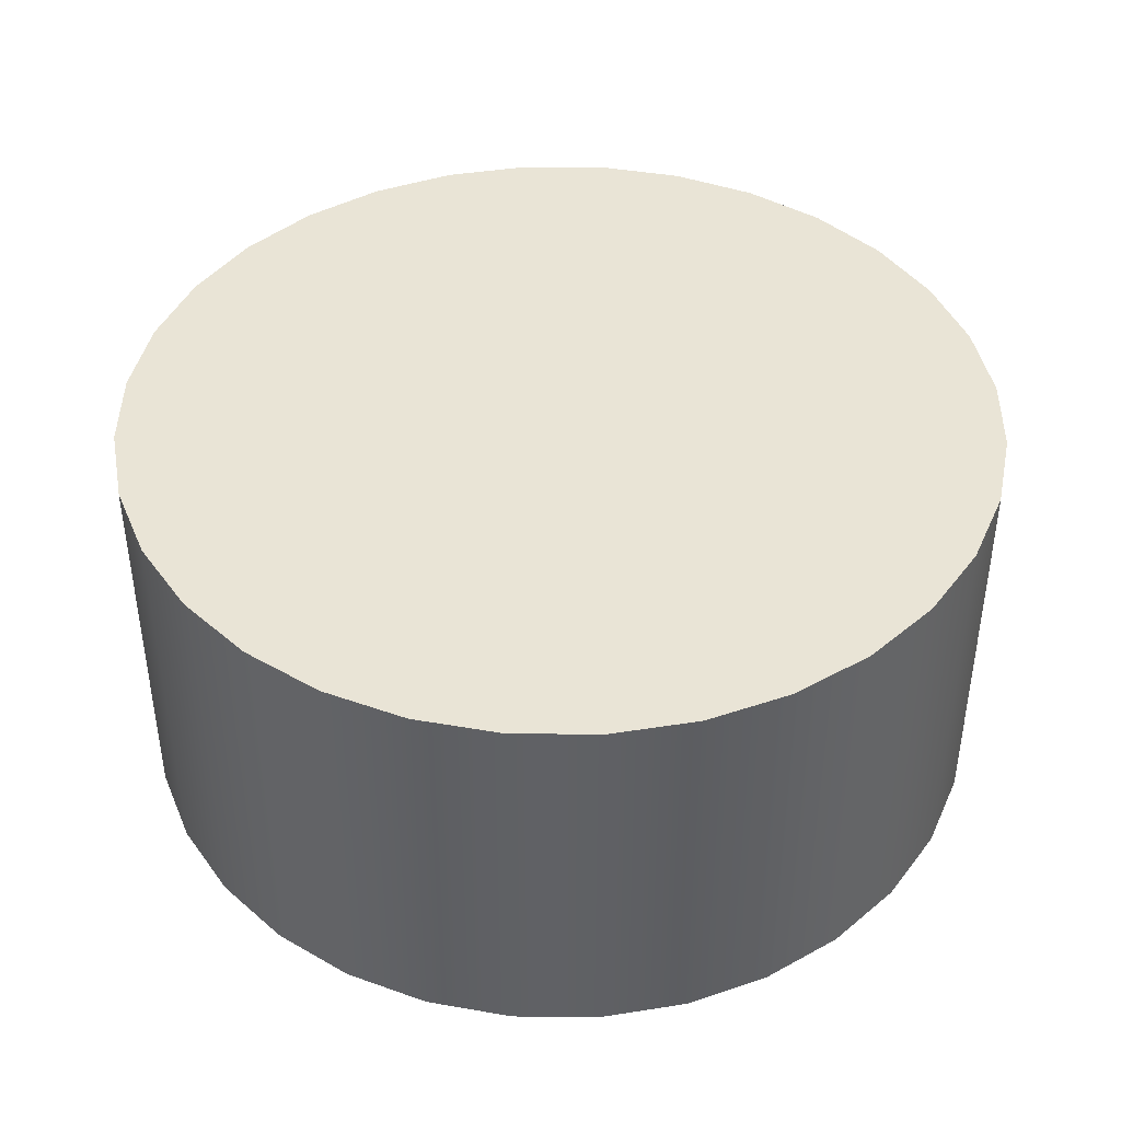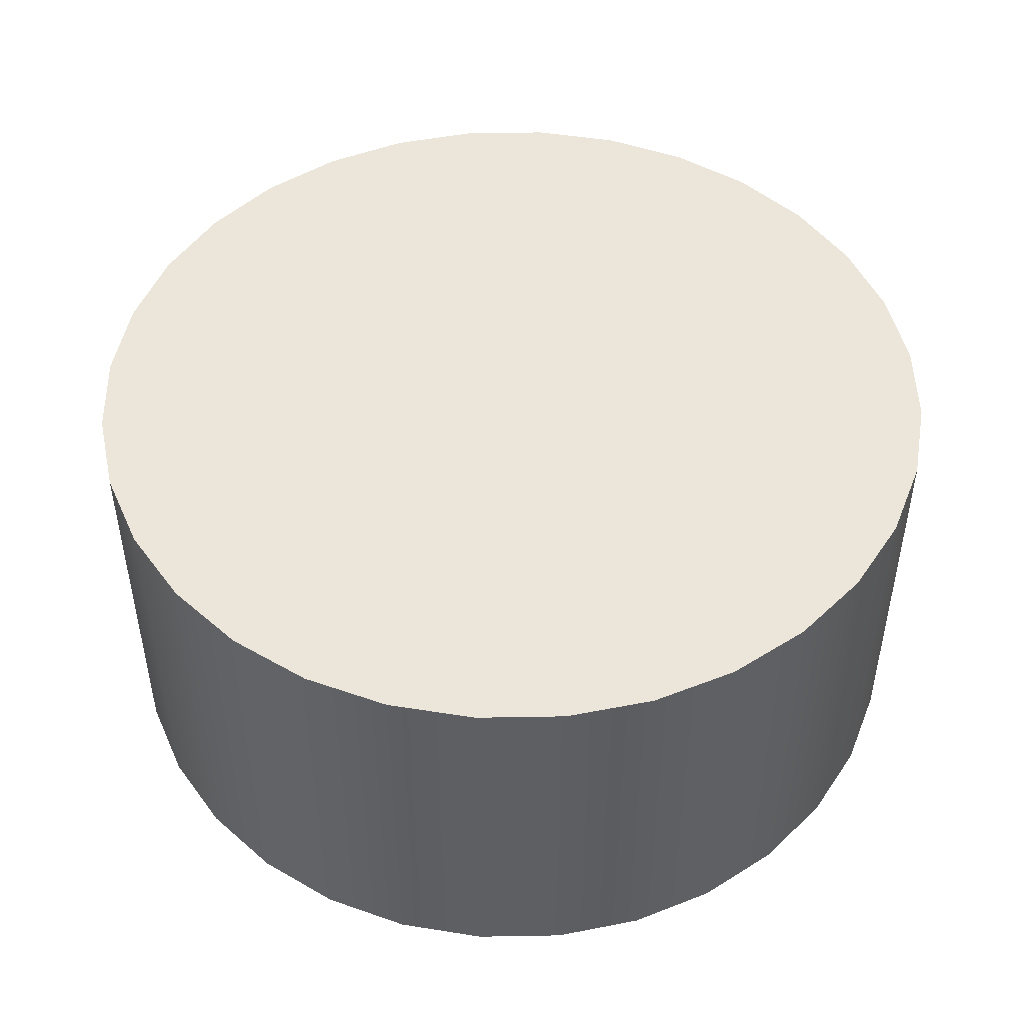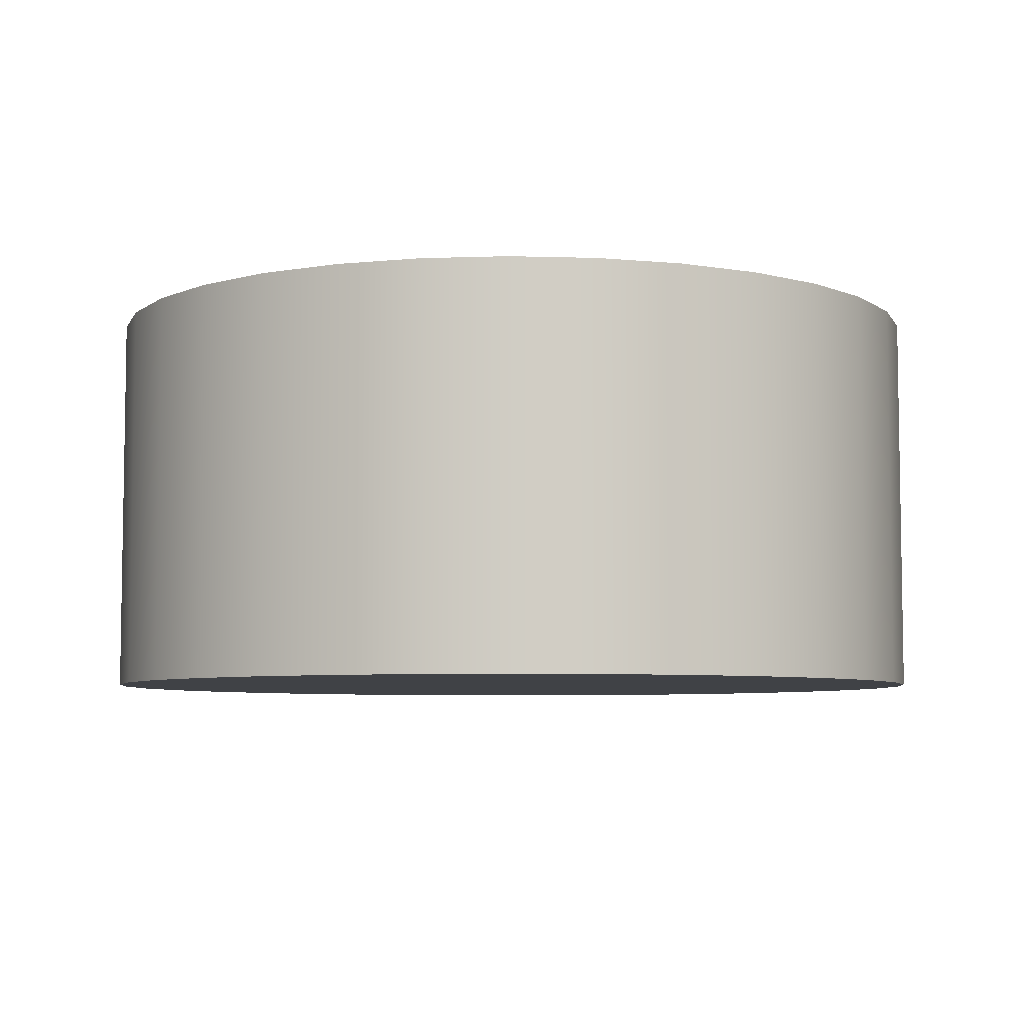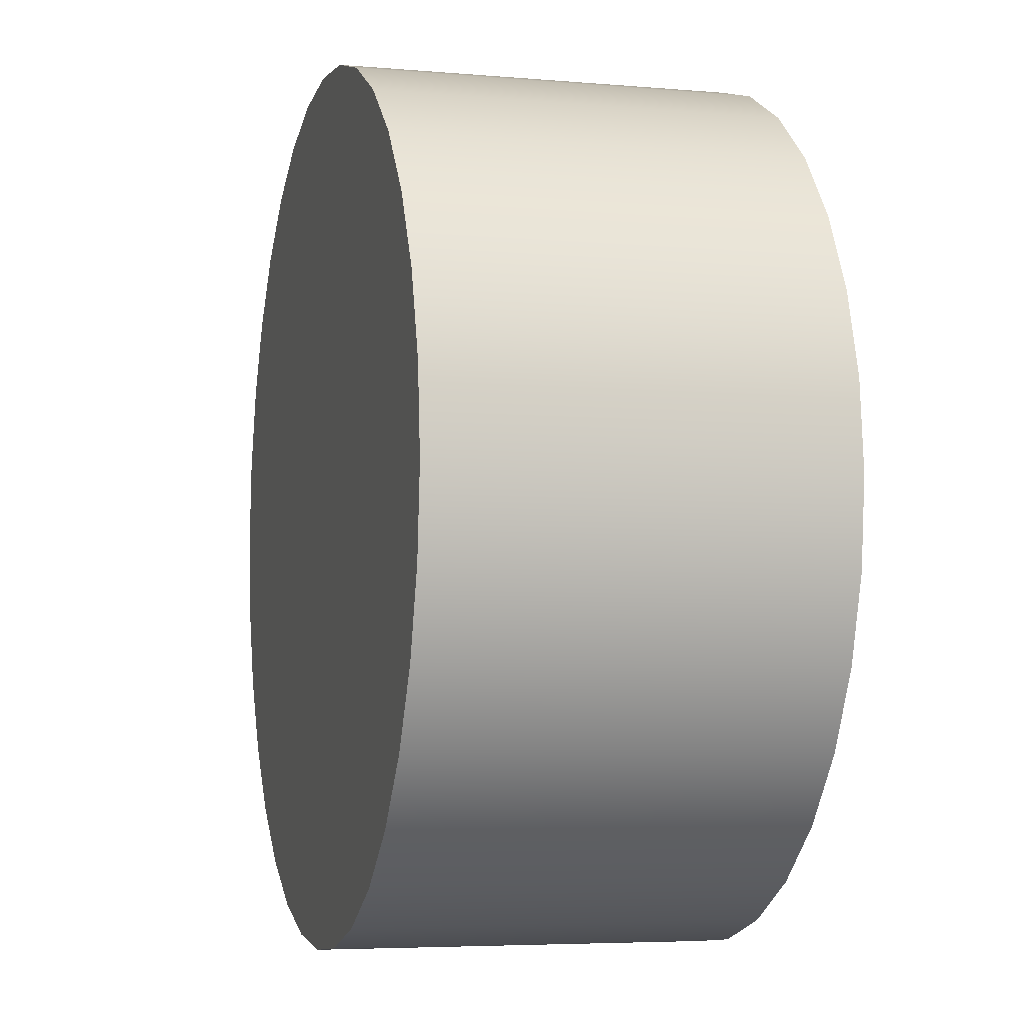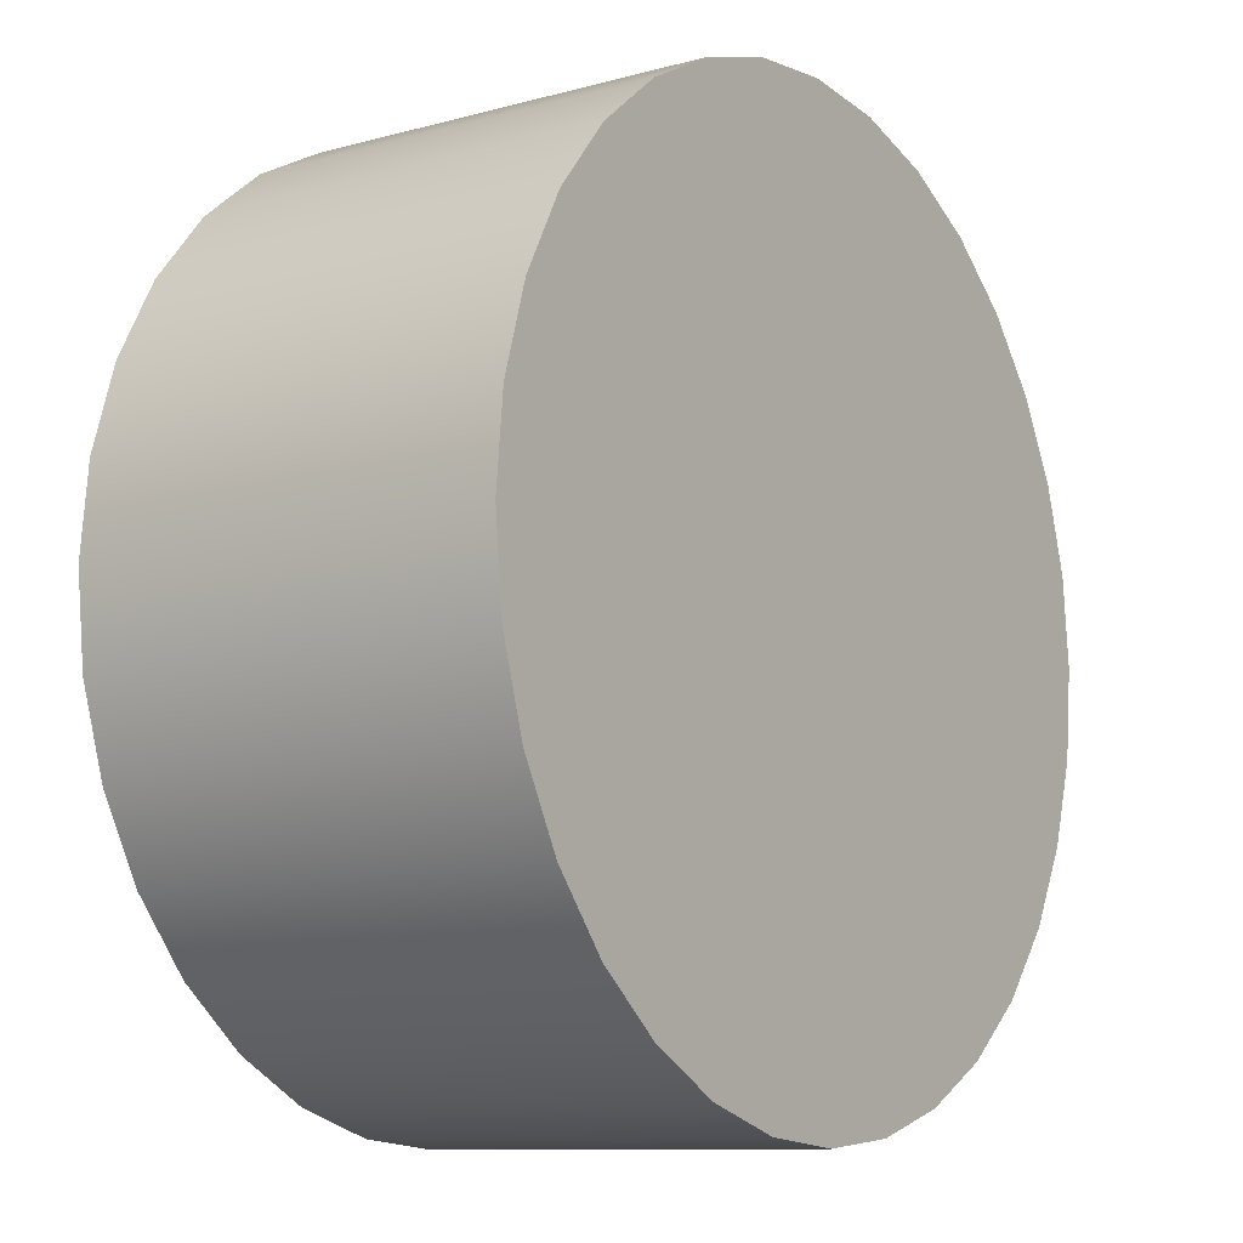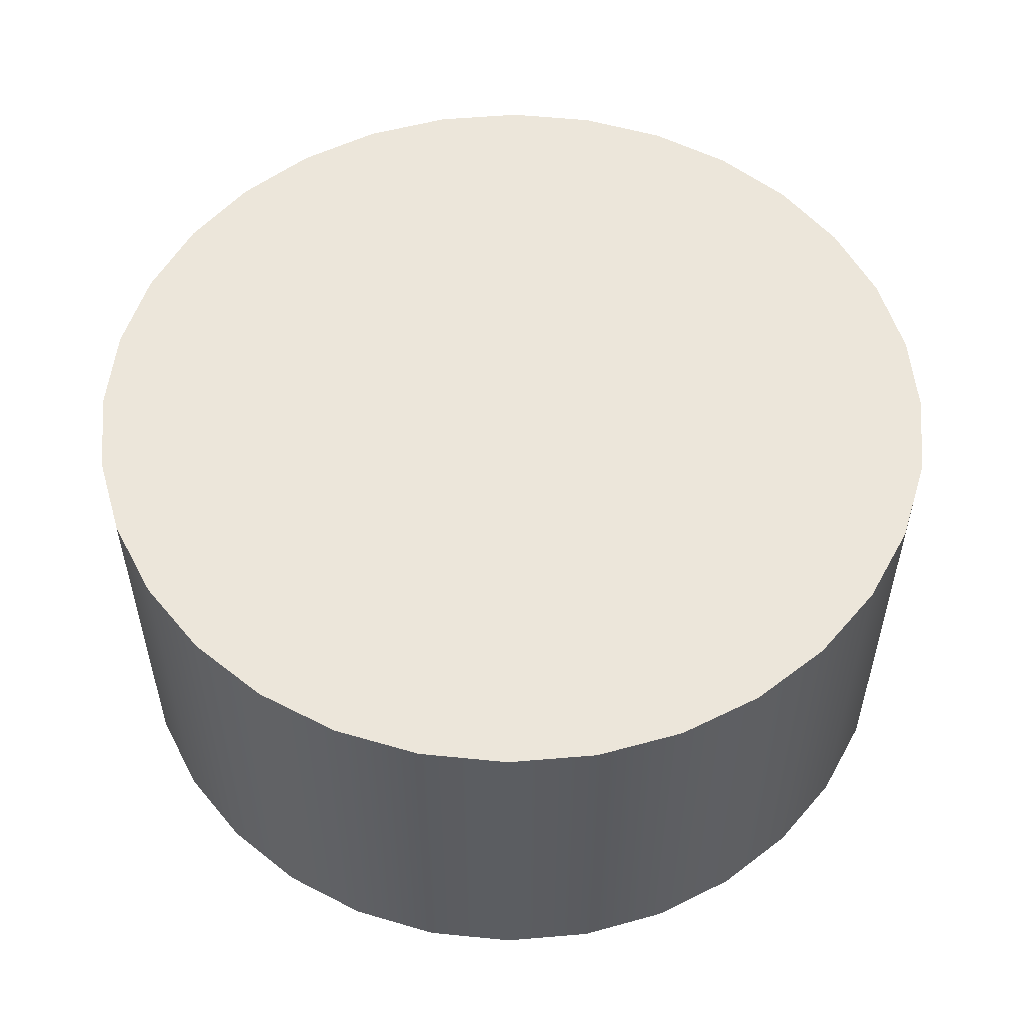
<metadata>
{"format":"obj","ext":"obj","renderer":"f3d","projection":"perspective","resolution":1024,"background":"white","views":[{"elev":42.6,"azim":-72.6,"up":"+Y"},{"elev":48.4,"azim":-85.5,"up":"+Y"},{"elev":-6.1,"azim":56.7,"up":"+Y"},{"elev":-5.2,"azim":74.7,"up":"+Z"},{"elev":-10.2,"azim":124.8,"up":"+Z"},{"elev":54.2,"azim":-22.0,"up":"+Y"}]}
</metadata>
<code>
o Lamp_Base
v 0 -0.41 -0.11
v 0 -0.31 -0.11
v 0.02146 -0.41 -0.1079
v 0.02146 -0.31 -0.1079
v 0.0421 -0.41 -0.1016
v 0.0421 -0.31 -0.1016
v 0.06111 -0.41 -0.09146
v 0.06111 -0.31 -0.09146
v 0.07778 -0.41 -0.07778
v 0.07778 -0.31 -0.07778
v 0.09146 -0.41 -0.06111
v 0.09146 -0.31 -0.06111
v 0.1016 -0.41 -0.0421
v 0.1016 -0.31 -0.0421
v 0.1079 -0.41 -0.02146
v 0.1079 -0.31 -0.02146
v 0.11 -0.41 0
v 0.11 -0.31 0
v 0.1079 -0.41 0.02146
v 0.1079 -0.31 0.02146
v 0.1016 -0.41 0.0421
v 0.1016 -0.31 0.0421
v 0.09146 -0.41 0.06111
v 0.09146 -0.31 0.06111
v 0.07778 -0.41 0.07778
v 0.07778 -0.31 0.07778
v 0.06111 -0.41 0.09146
v 0.06111 -0.31 0.09146
v 0.0421 -0.41 0.1016
v 0.0421 -0.31 0.1016
v 0.02146 -0.41 0.1079
v 0.02146 -0.31 0.1079
v 0 -0.41 0.11
v 0 -0.31 0.11
v -0.02146 -0.41 0.1079
v -0.02146 -0.31 0.1079
v -0.0421 -0.41 0.1016
v -0.0421 -0.31 0.1016
v -0.06111 -0.41 0.09146
v -0.06111 -0.31 0.09146
v -0.07778 -0.41 0.07778
v -0.07778 -0.31 0.07778
v -0.09146 -0.41 0.06111
v -0.09146 -0.31 0.06111
v -0.1016 -0.41 0.0421
v -0.1016 -0.31 0.0421
v -0.1079 -0.41 0.02146
v -0.1079 -0.31 0.02146
v -0.11 -0.41 0
v -0.11 -0.31 0
v -0.1079 -0.41 -0.02146
v -0.1079 -0.31 -0.02146
v -0.1016 -0.41 -0.0421
v -0.1016 -0.31 -0.0421
v -0.09146 -0.41 -0.06111
v -0.09146 -0.31 -0.06111
v -0.07778 -0.41 -0.07778
v -0.07778 -0.31 -0.07778
v -0.06111 -0.41 -0.09146
v -0.06111 -0.31 -0.09146
v -0.0421 -0.41 -0.1016
v -0.0421 -0.31 -0.1016
v -0.02146 -0.41 -0.1079
v -0.02146 -0.31 -0.1079
v 0 -0.41 -0.11
v 0.02146 -0.41 -0.1079
v 0.02146 -0.31 -0.1079
v 0 -0.31 -0.11
v 0.0421 -0.41 -0.1016
v 0.0421 -0.31 -0.1016
v 0.06111 -0.41 -0.09146
v 0.06111 -0.31 -0.09146
v 0.07778 -0.41 -0.07778
v 0.07778 -0.31 -0.07778
v 0.09146 -0.41 -0.06111
v 0.09146 -0.31 -0.06111
v 0.1016 -0.41 -0.0421
v 0.1016 -0.31 -0.0421
v 0.1079 -0.41 -0.02146
v 0.1079 -0.31 -0.02146
v 0.11 -0.41 0
v 0.11 -0.31 0
v 0.1079 -0.41 0.02146
v 0.1079 -0.31 0.02146
v 0.1016 -0.41 0.0421
v 0.1016 -0.31 0.0421
v 0.09146 -0.41 0.06111
v 0.09146 -0.31 0.06111
v 0.07778 -0.41 0.07778
v 0.07778 -0.31 0.07778
v 0.06111 -0.41 0.09146
v 0.06111 -0.31 0.09146
v 0.0421 -0.41 0.1016
v 0.0421 -0.31 0.1016
v 0.02146 -0.41 0.1079
v 0.02146 -0.31 0.1079
v 0 -0.41 0.11
v 0 -0.31 0.11
v -0.02146 -0.41 0.1079
v -0.02146 -0.31 0.1079
v -0.0421 -0.41 0.1016
v -0.0421 -0.31 0.1016
v -0.06111 -0.41 0.09146
v -0.06111 -0.31 0.09146
v -0.07778 -0.41 0.07778
v -0.07778 -0.31 0.07778
v -0.09146 -0.41 0.06111
v -0.09146 -0.31 0.06111
v -0.1016 -0.41 0.0421
v -0.1016 -0.31 0.0421
v -0.1079 -0.41 0.02146
v -0.1079 -0.31 0.02146
v -0.11 -0.41 0
v -0.11 -0.31 0
v -0.1079 -0.41 -0.02146
v -0.1079 -0.31 -0.02146
v -0.1016 -0.41 -0.0421
v -0.1016 -0.31 -0.0421
v -0.09146 -0.41 -0.06111
v -0.09146 -0.31 -0.06111
v -0.07778 -0.41 -0.07778
v -0.07778 -0.31 -0.07778
v -0.06111 -0.41 -0.09146
v -0.06111 -0.31 -0.09146
v -0.0421 -0.41 -0.1016
v -0.0421 -0.31 -0.1016
v -0.02146 -0.41 -0.1079
v -0.02146 -0.31 -0.1079
f 68 66 65
f 67 69 66
f 70 71 69
f 72 73 71
f 74 75 73
f 76 77 75
f 78 79 77
f 80 81 79
f 82 83 81
f 84 85 83
f 86 87 85
f 88 89 87
f 90 91 89
f 92 93 91
f 94 95 93
f 96 97 95
f 98 99 97
f 100 101 99
f 102 103 101
f 104 105 103
f 106 107 105
f 108 109 107
f 110 111 109
f 112 113 111
f 114 115 113
f 116 117 115
f 118 119 117
f 120 121 119
f 122 123 121
f 124 125 123
f 38 22 6
f 126 127 125
f 64 65 127
f 31 47 63
f 68 67 66
f 67 70 69
f 70 72 71
f 72 74 73
f 74 76 75
f 76 78 77
f 78 80 79
f 80 82 81
f 82 84 83
f 84 86 85
f 86 88 87
f 88 90 89
f 90 92 91
f 92 94 93
f 94 96 95
f 96 98 97
f 98 100 99
f 100 102 101
f 102 104 103
f 104 106 105
f 106 108 107
f 108 110 109
f 110 112 111
f 112 114 113
f 114 116 115
f 116 118 117
f 118 120 119
f 120 122 121
f 122 124 123
f 124 126 125
f 6 4 2
f 2 128 62
f 62 60 58
f 58 56 54
f 54 52 50
f 50 48 46
f 46 44 42
f 42 40 38
f 38 36 34
f 34 32 30
f 30 28 26
f 26 24 22
f 22 20 18
f 18 16 14
f 14 12 10
f 10 8 6
f 6 2 62
f 62 58 54
f 54 50 46
f 46 42 38
f 38 34 30
f 30 26 22
f 22 18 14
f 14 10 6
f 6 62 54
f 54 46 38
f 38 30 22
f 22 14 6
f 6 54 38
f 126 64 127
f 64 68 65
f 63 1 3
f 3 5 7
f 7 9 11
f 11 13 15
f 15 17 19
f 19 21 23
f 23 25 27
f 27 29 31
f 31 33 35
f 35 37 39
f 39 41 43
f 43 45 47
f 47 49 51
f 51 53 55
f 55 57 59
f 59 61 63
f 63 3 7
f 7 11 15
f 15 19 23
f 23 27 31
f 31 35 39
f 39 43 47
f 47 51 55
f 55 59 63
f 63 7 15
f 15 23 31
f 31 39 47
f 47 55 63
f 63 15 31

</code>
